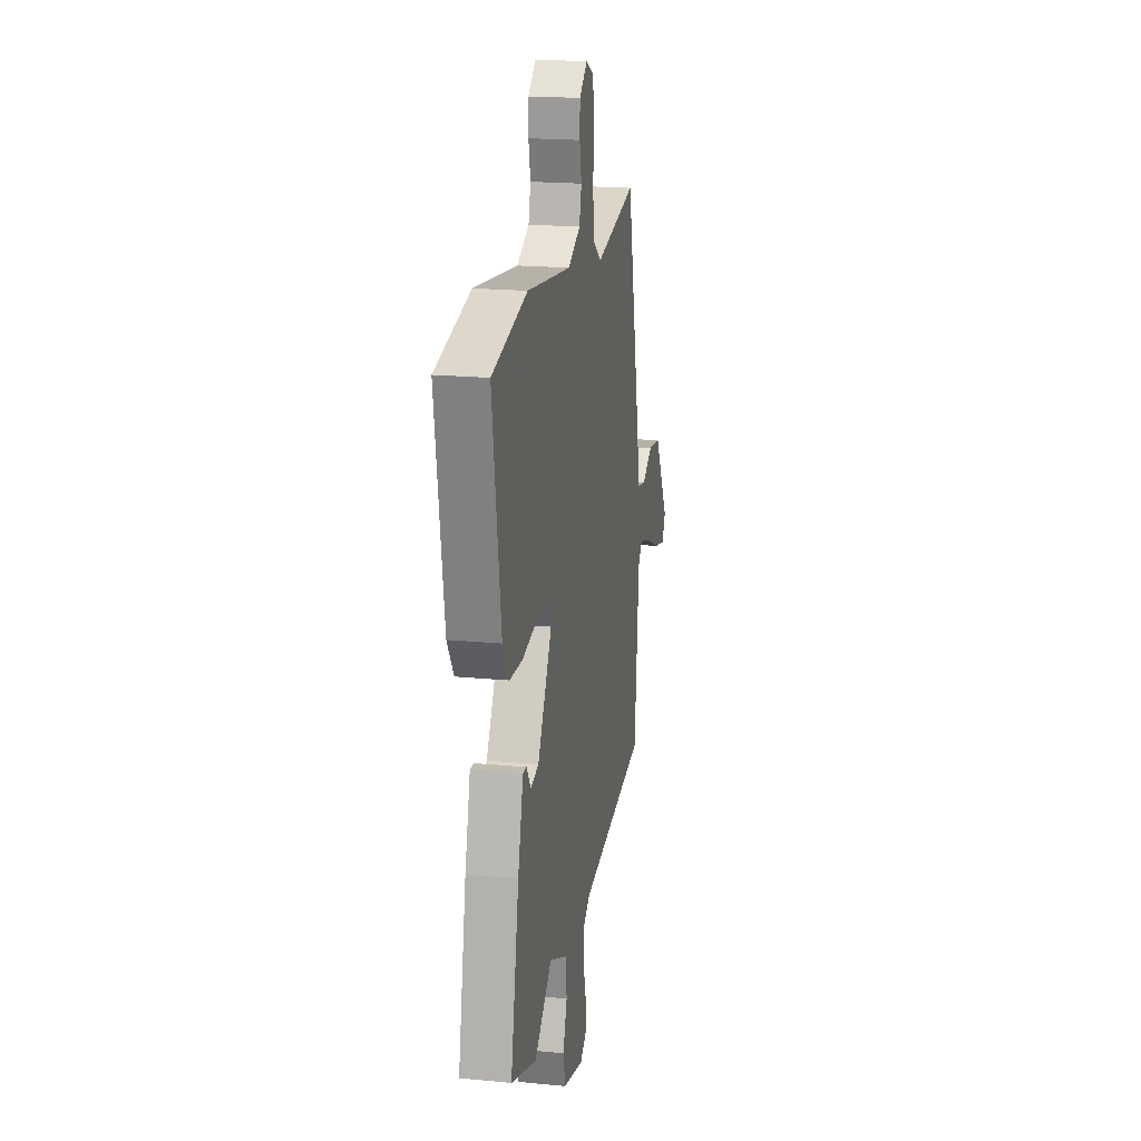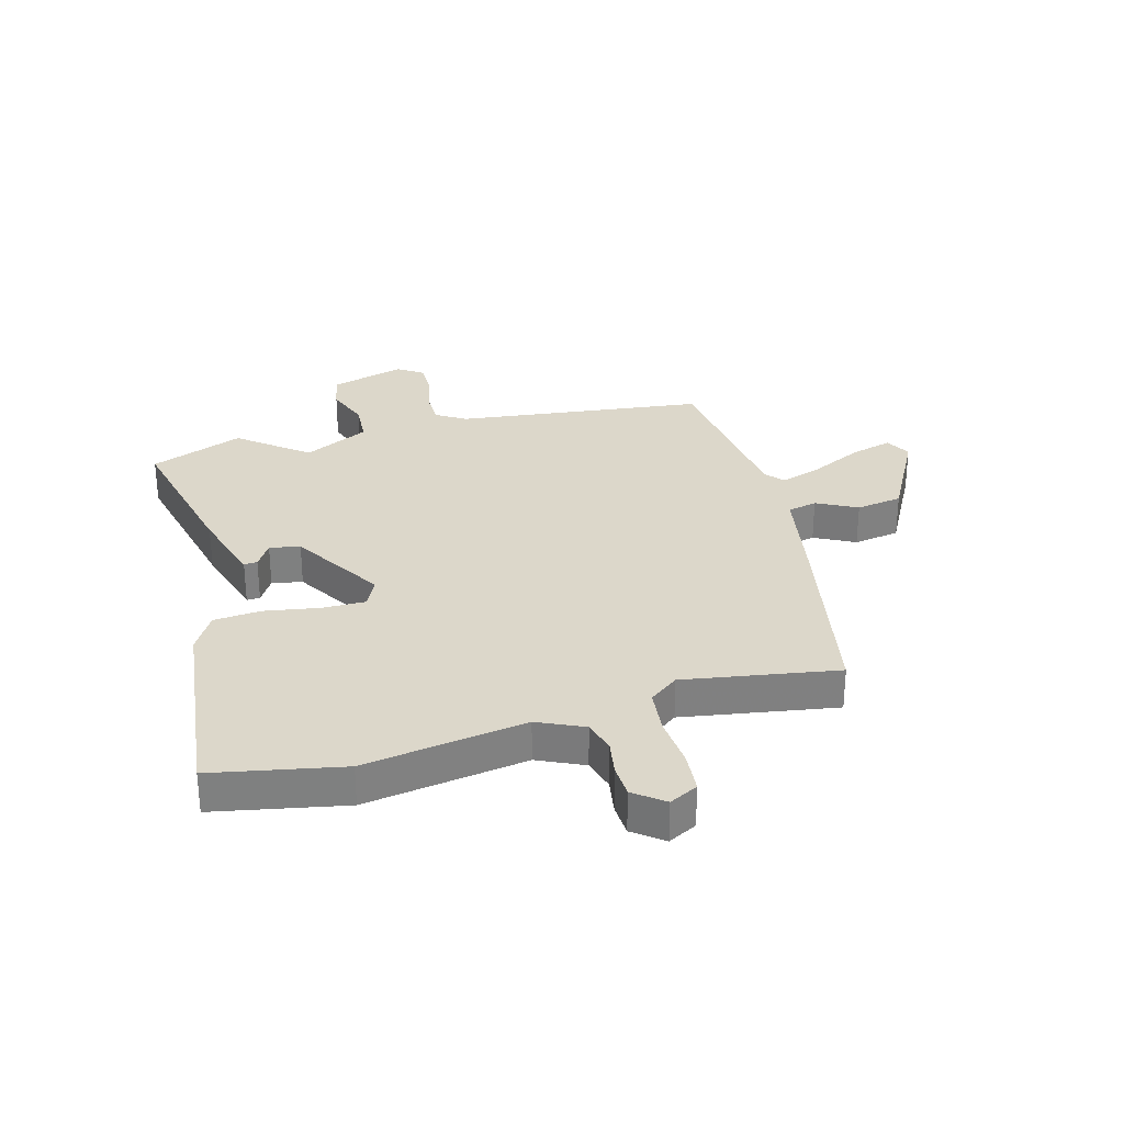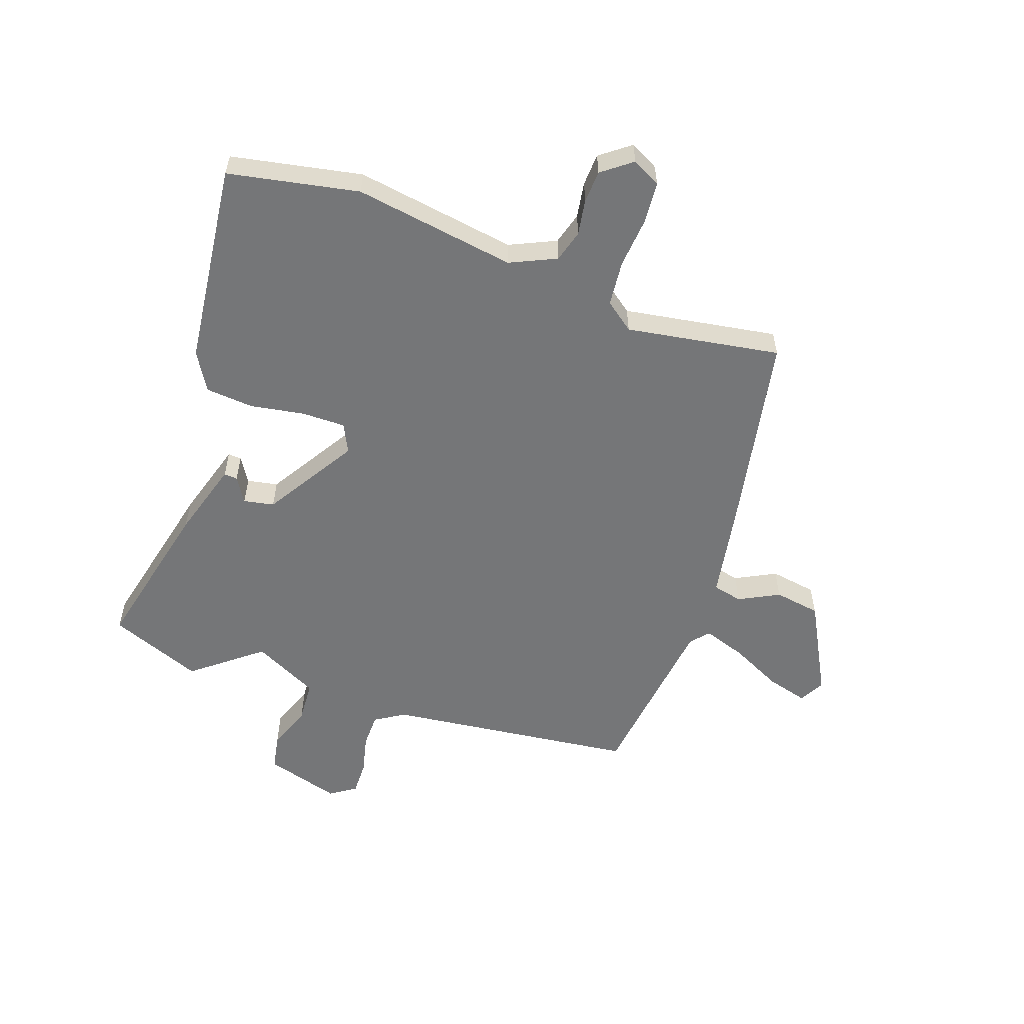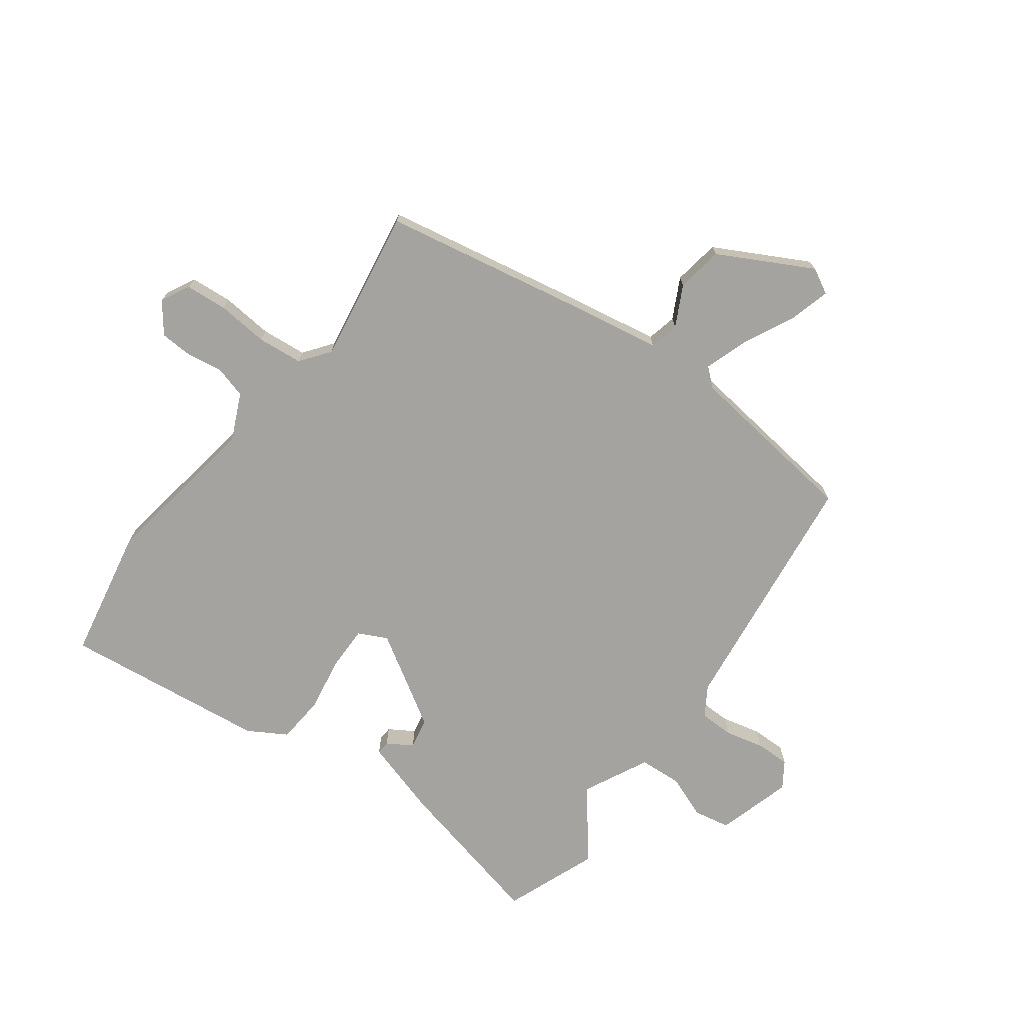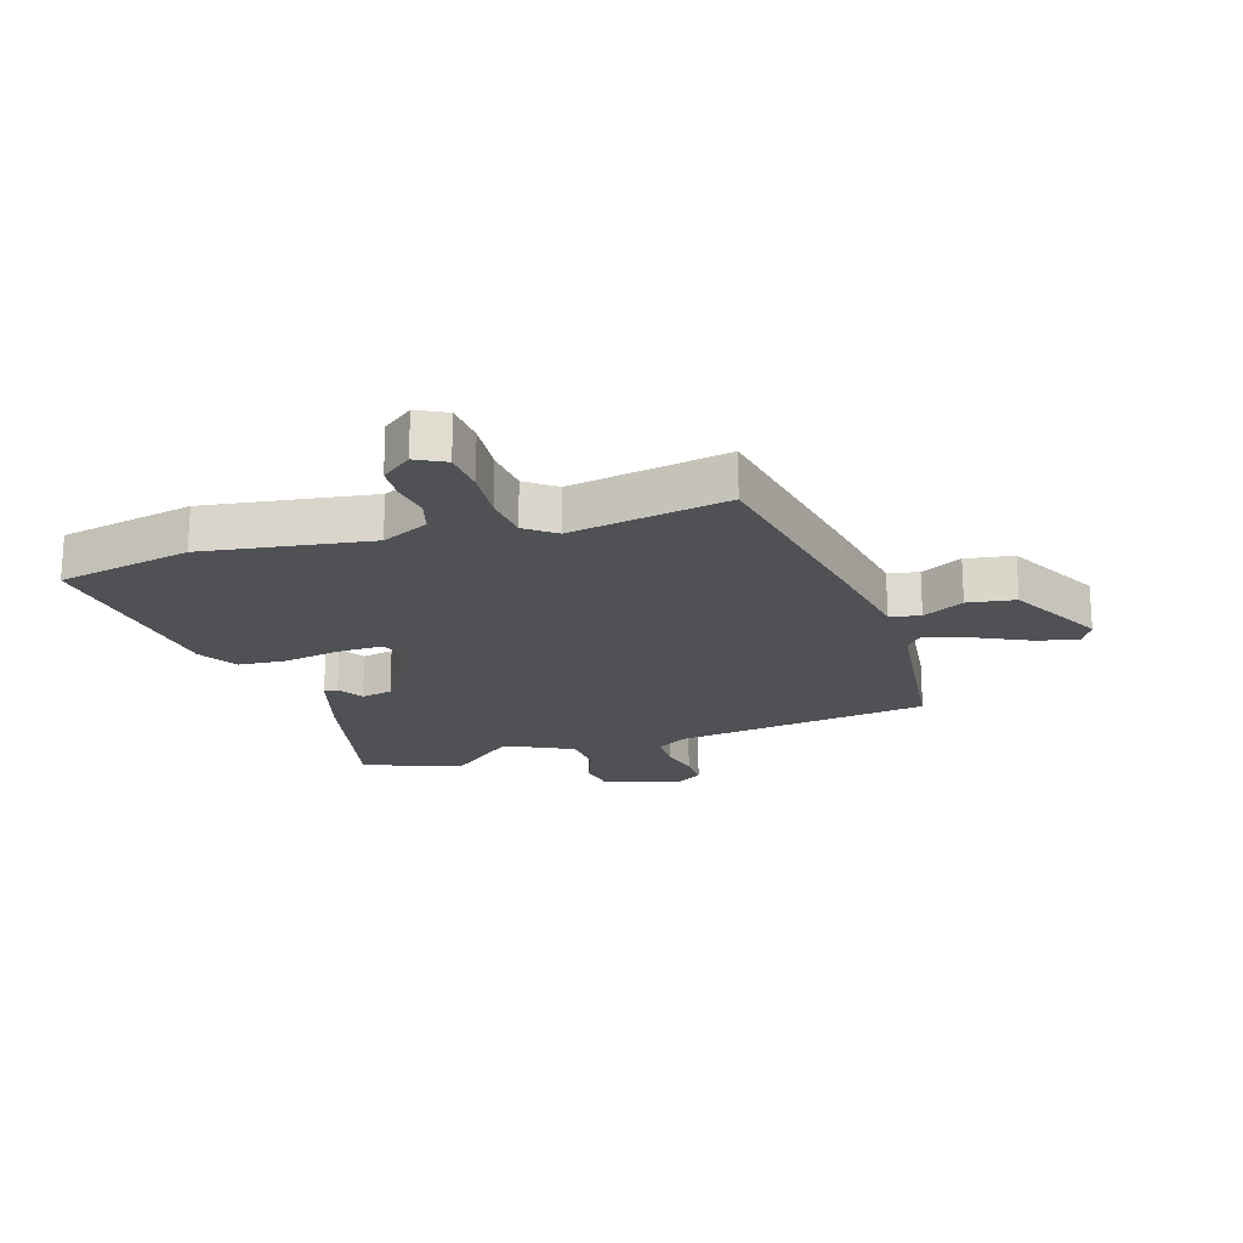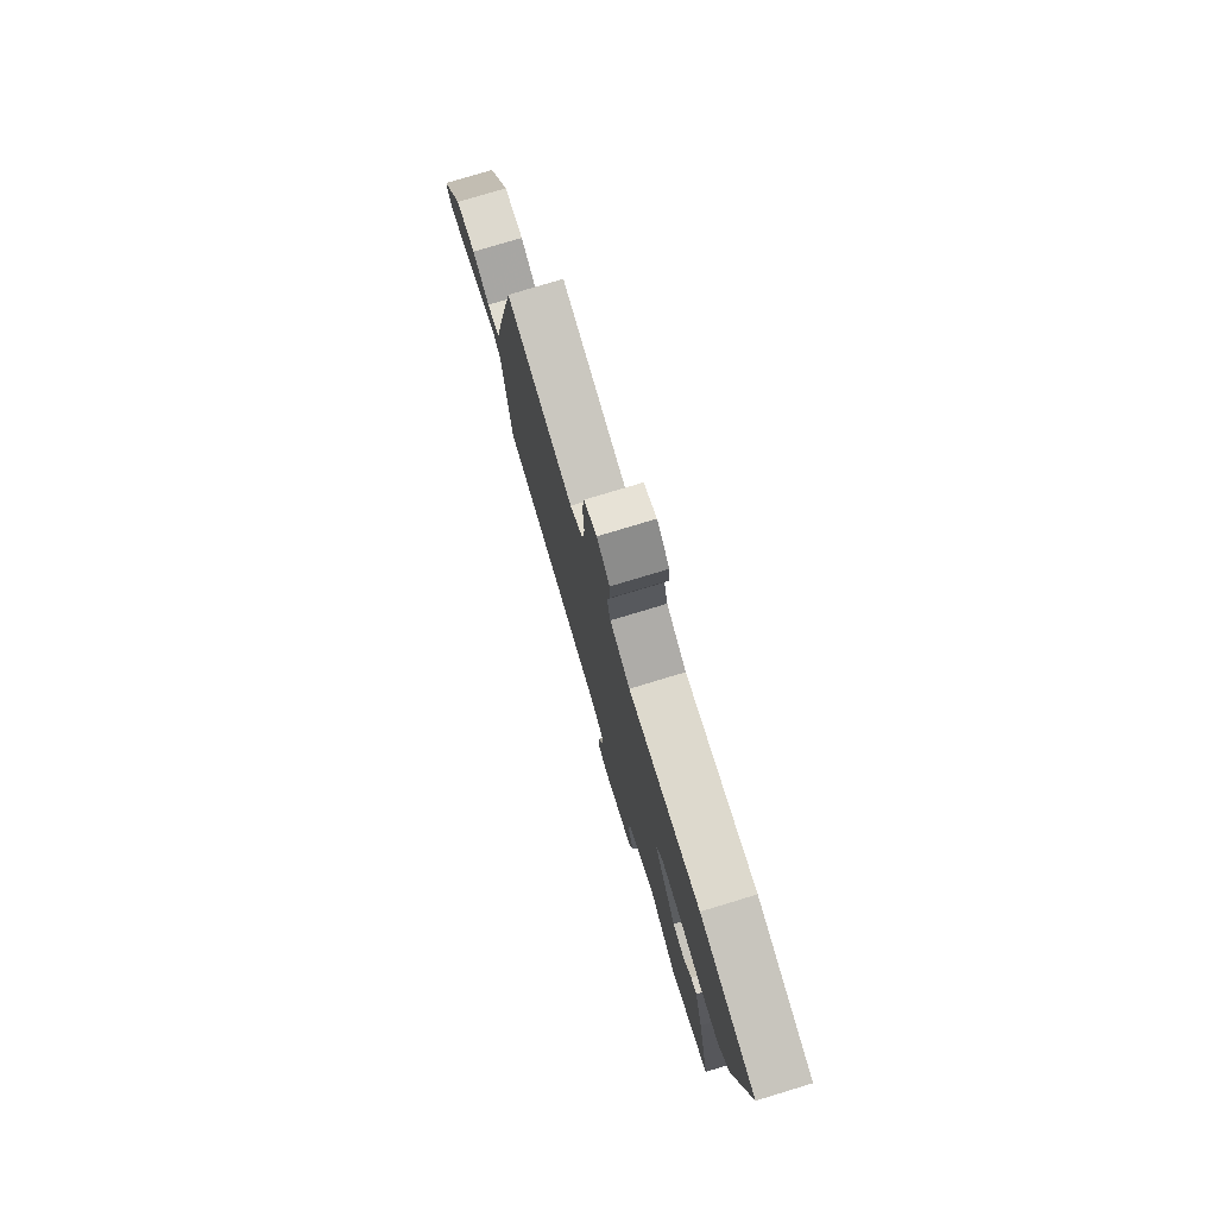
<metadata>
{"format":"obj","ext":"obj","renderer":"f3d","projection":"perspective","resolution":1024,"background":"white","views":[{"elev":19.2,"azim":-79.6,"up":"+Z"},{"elev":30.4,"azim":-17.2,"up":"+Y"},{"elev":-56.8,"azim":-21.3,"up":"+Y"},{"elev":-72.8,"azim":51.6,"up":"+Y"},{"elev":-20.1,"azim":15.9,"up":"+Y"},{"elev":78.0,"azim":-106.8,"up":"+Z"}]}
</metadata>
<code>
v 0.415 0.07 0.503
v 0.491 0.07 0.16
v 0.524 0.07 0.001
v 0.575 0.07 -0.009
v 0.643 0.07 0.029
v 0.723 0.07 0.019
v 0.813 0.07 -0.138
v 0.791 0.07 -0.182
v 0.719 0.07 -0.165
v 0.63 0.07 -0.125
v 0.556 0.07 -0.103
v 0.53 0.07 -0.135
v 0.502 0.07 -0.439
v 0.075 0.07 -0.505
v 0.026 0.07 -0.538
v 0.027 0.07 -0.597
v 0.045 0.07 -0.663
v 0.048 0.07 -0.721
v 0.005 0.07 -0.752
v -0.125 0.07 -0.719
v -0.139 0.07 -0.657
v -0.113 0.07 -0.582
v -0.12 0.07 -0.51
v -0.234 0.07 -0.458
v -0.347 0.07 -0.554
v -0.509 0.07 -0.497
v -0.456 0.07 -0.228
v -0.421 0.07 -0.095
v -0.398 0.07 -0.096
v -0.37 0.07 -0.138
v -0.318 0.07 -0.126
v -0.226 0.07 0.035
v -0.252 0.07 0.083
v -0.327 0.07 0.08
v -0.42 0.07 0.061
v -0.502 0.07 0.065
v -0.543 0.07 0.129
v -0.596 0.07 0.478
v -0.373 0.07 0.529
v -0.093 0.07 0.495
v -0.015 0.07 0.534
v -0.001 0.07 0.59
v -0.013 0.07 0.651
v -0.012 0.07 0.707
v 0.038 0.07 0.748
v 0.088 0.07 0.724
v 0.096 0.07 0.653
v 0.091 0.07 0.564
v 0.101 0.07 0.487
v 0.152 0.07 0.451
v 0.415 0 0.503
v 0.491 0 0.16
v 0.524 0 0.001
v 0.575 0 -0.009
v 0.643 0 0.029
v 0.723 0 0.019
v 0.813 0 -0.138
v 0.791 0 -0.182
v 0.719 0 -0.165
v 0.63 0 -0.125
v 0.556 0 -0.103
v 0.53 0 -0.135
v 0.502 0 -0.439
v 0.075 0 -0.505
v 0.026 0 -0.538
v 0.027 0 -0.597
v 0.045 0 -0.663
v 0.048 0 -0.721
v 0.005 0 -0.752
v -0.125 0 -0.719
v -0.139 0 -0.657
v -0.113 0 -0.582
v -0.12 0 -0.51
v -0.234 0 -0.458
v -0.347 0 -0.554
v -0.509 0 -0.497
v -0.456 0 -0.228
v -0.421 0 -0.095
v -0.398 0 -0.096
v -0.37 0 -0.138
v -0.318 0 -0.126
v -0.226 0 0.035
v -0.252 0 0.083
v -0.327 0 0.08
v -0.42 0 0.061
v -0.502 0 0.065
v -0.543 0 0.129
v -0.596 0 0.478
v -0.373 0 0.529
v -0.093 0 0.495
v -0.015 0 0.534
v -0.001 0 0.59
v -0.013 0 0.651
v -0.012 0 0.707
v 0.038 0 0.748
v 0.088 0 0.724
v 0.096 0 0.653
v 0.091 0 0.564
v 0.101 0 0.487
v 0.152 0 0.451
f 45 46 47 48
f 45 48 49
f 42 43 44 45
f 42 45 49
f 41 42 49
f 40 41 49 50
f 38 39 40 50
f 34 35 36 37
f 33 34 37 38
f 27 28 29 30
f 27 30 31
f 24 25 26 27
f 23 24 27 31
f 19 20 21 22
f 19 22 23
f 16 17 18 19
f 15 16 19 23
f 14 15 23 31
f 12 13 14 31
f 7 8 9 10
f 7 10 11
f 4 5 6 7
f 3 4 7 11
f 50 1 2 3
f 33 38 50 3
f 11 12 31 32
f 3 11 32 33
f 98 97 96 95
f 99 98 95
f 95 94 93 92
f 99 95 92
f 99 92 91
f 100 99 91 90
f 100 90 89 88
f 87 86 85 84
f 88 87 84 83
f 80 79 78 77
f 81 80 77
f 77 76 75 74
f 81 77 74 73
f 72 71 70 69
f 73 72 69
f 69 68 67 66
f 73 69 66 65
f 81 73 65 64
f 81 64 63 62
f 60 59 58 57
f 61 60 57
f 57 56 55 54
f 61 57 54 53
f 53 52 51 100
f 53 100 88 83
f 82 81 62 61
f 83 82 61 53
f 1 51 52 2
f 2 52 53 3
f 3 53 54 4
f 4 54 55 5
f 5 55 56 6
f 6 56 57 7
f 7 57 58 8
f 8 58 59 9
f 9 59 60 10
f 10 60 61 11
f 11 61 62 12
f 12 62 63 13
f 13 63 64 14
f 14 64 65 15
f 15 65 66 16
f 16 66 67 17
f 17 67 68 18
f 18 68 69 19
f 19 69 70 20
f 20 70 71 21
f 21 71 72 22
f 22 72 73 23
f 23 73 74 24
f 24 74 75 25
f 25 75 76 26
f 26 76 77 27
f 27 77 78 28
f 28 78 79 29
f 29 79 80 30
f 30 80 81 31
f 31 81 82 32
f 32 82 83 33
f 33 83 84 34
f 34 84 85 35
f 35 85 86 36
f 36 86 87 37
f 37 87 88 38
f 38 88 89 39
f 39 89 90 40
f 40 90 91 41
f 41 91 92 42
f 42 92 93 43
f 43 93 94 44
f 44 94 95 45
f 45 95 96 46
f 46 96 97 47
f 47 97 98 48
f 48 98 99 49
f 49 99 100 50
f 50 100 51 1

</code>
